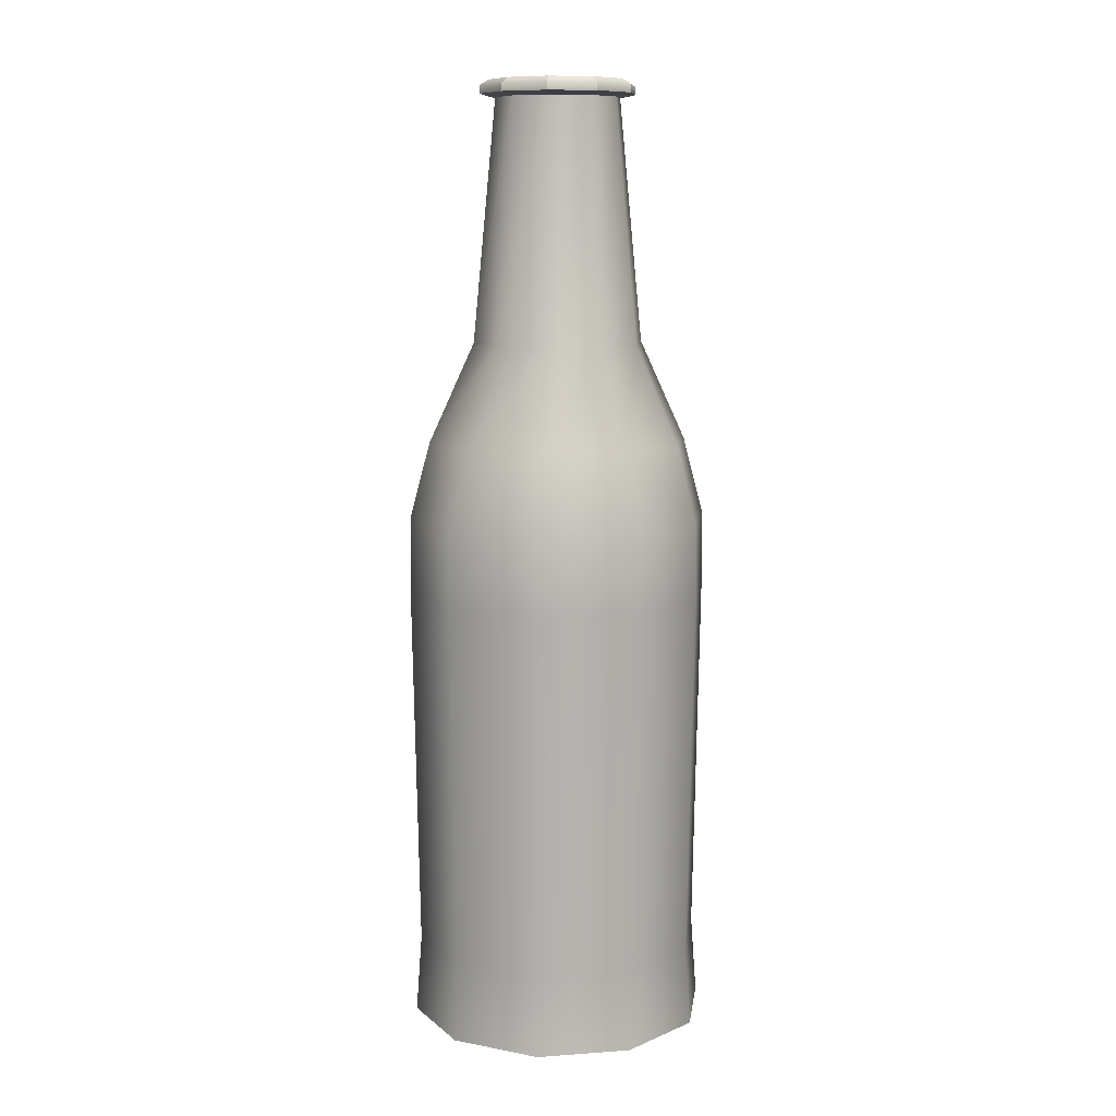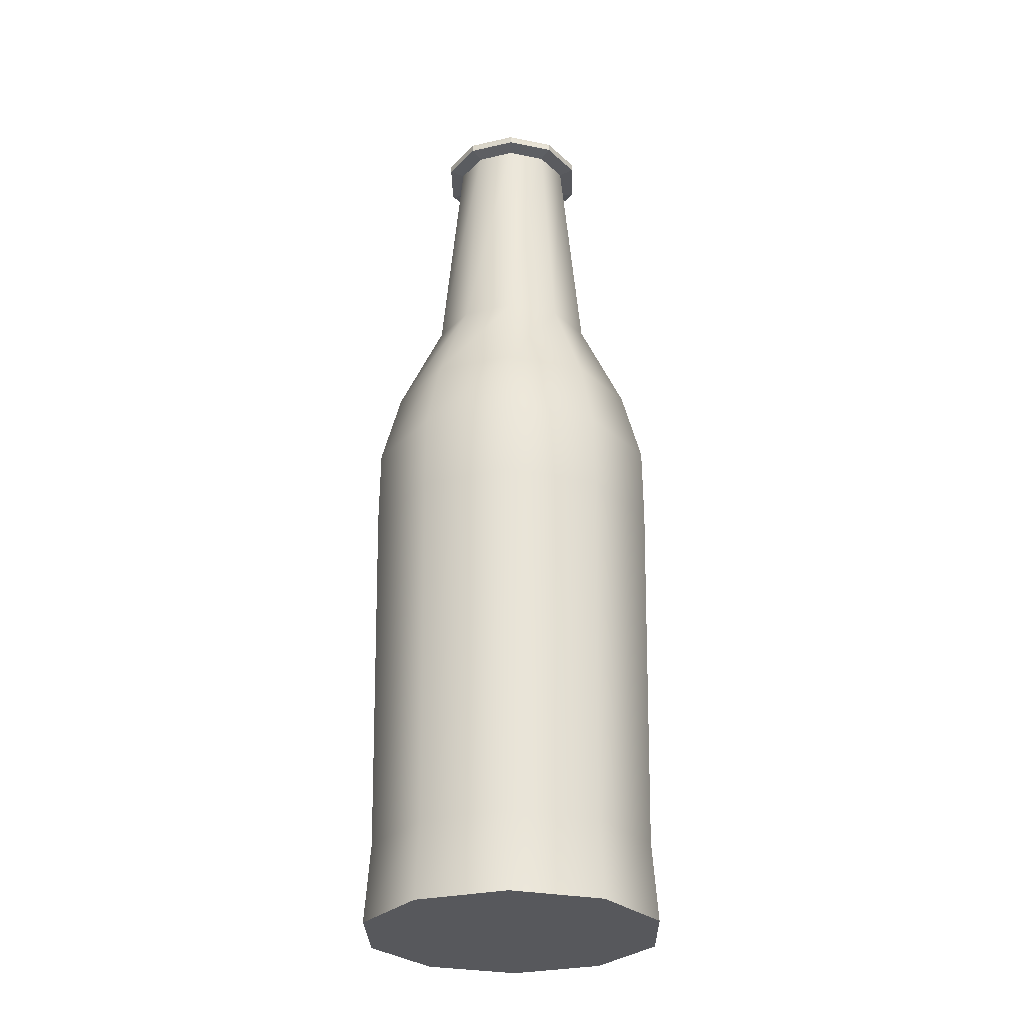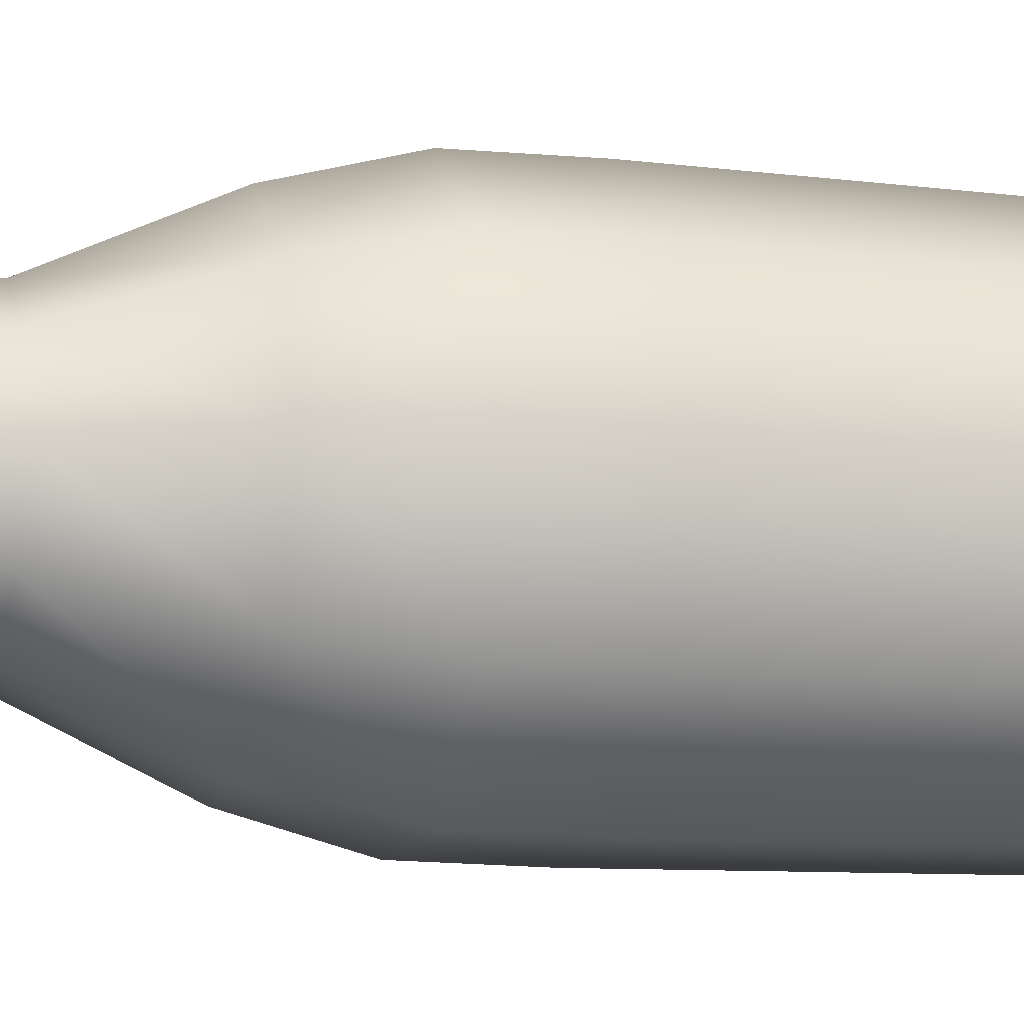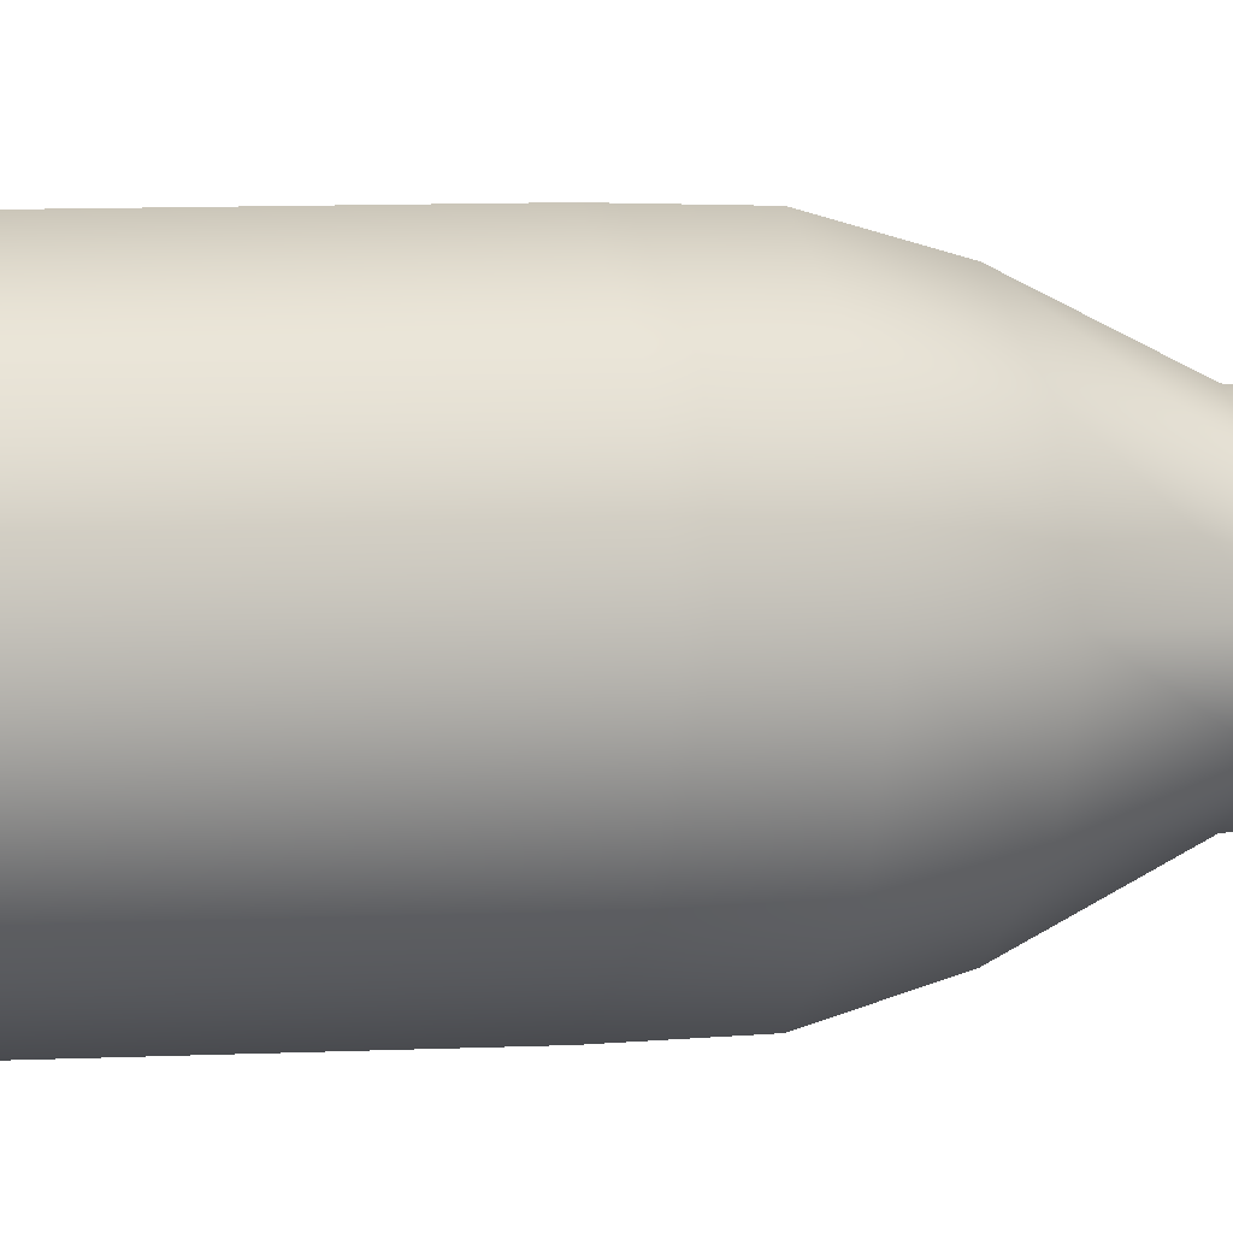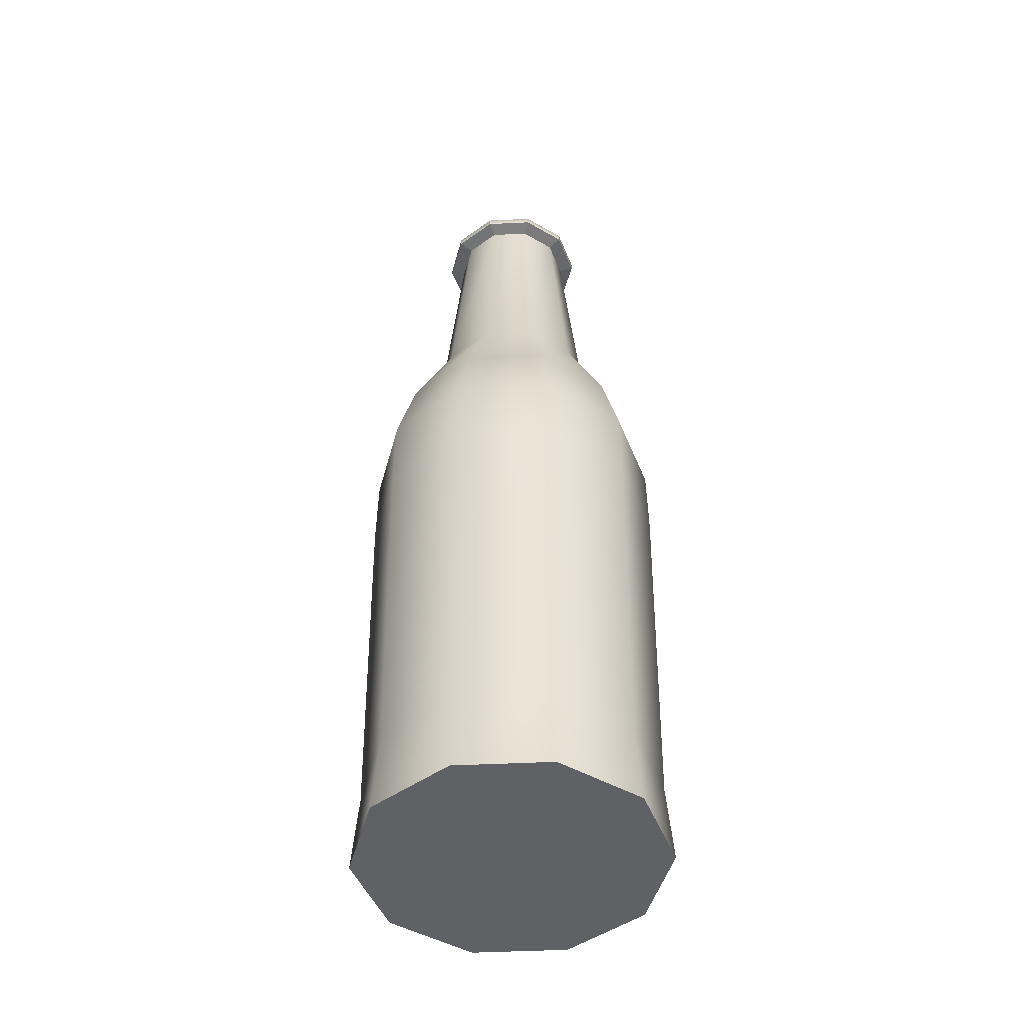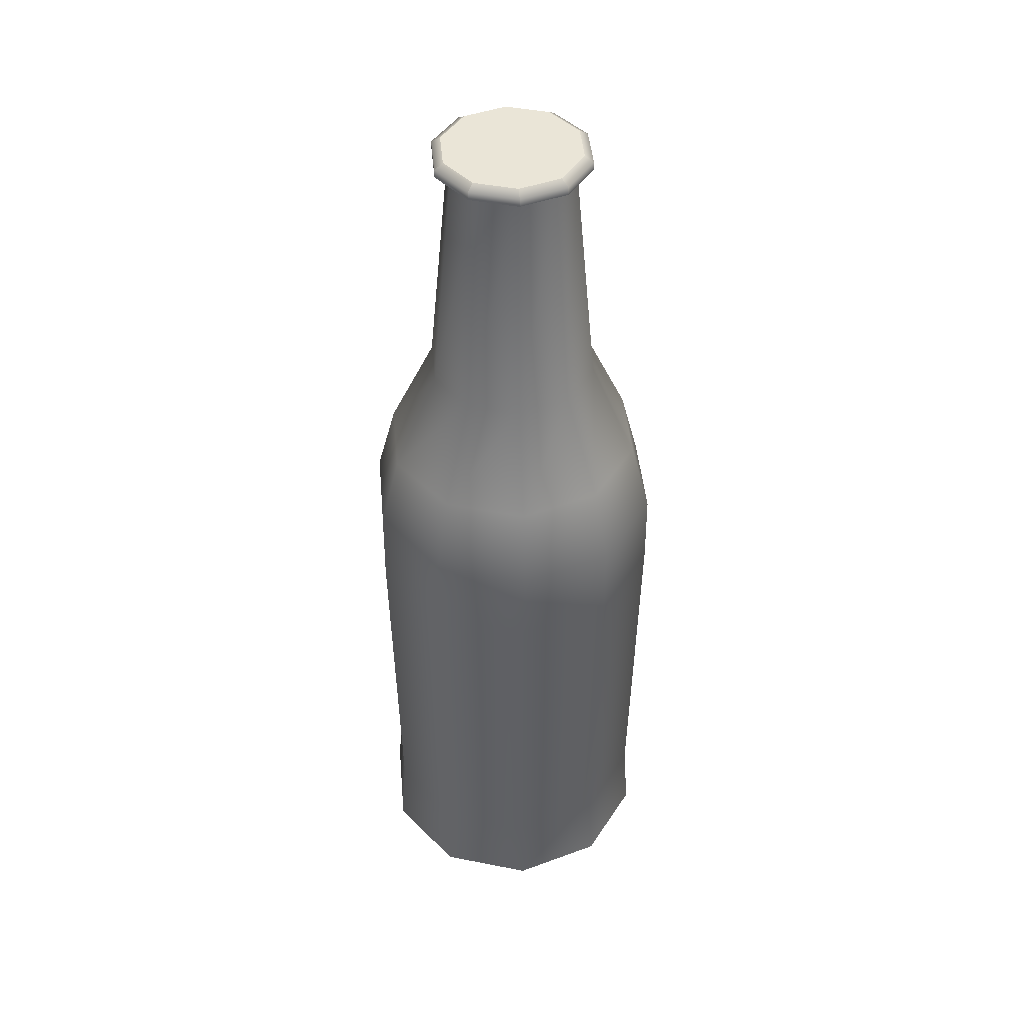
<metadata>
{"format":"obj","ext":"obj","renderer":"f3d","projection":"perspective","resolution":1024,"background":"white","views":[{"elev":10.1,"azim":169.7,"up":"+Y"},{"elev":-28.5,"azim":-124.9,"up":"+Y"},{"elev":-12.0,"azim":-104.3,"up":"+Z"},{"elev":3.2,"azim":70.7,"up":"+Z"},{"elev":-47.2,"azim":75.1,"up":"+Y"},{"elev":44.4,"azim":-131.1,"up":"+Y"}]}
</metadata>
<code>
g default
v 2.002 -0.04275 -1.454
v 0.7646 -0.04275 -2.353
v -0.7646 -0.04275 -2.353
v -2.002 -0.04275 -1.454
v -2.474 -0.04275 -0
v -2.002 -0.04275 1.454
v -0.7646 -0.04275 2.353
v 0.7646 -0.04275 2.353
v 2.002 -0.04275 1.454
v 2.474 -0.04275 -0
v 0.829 15.3 -0.6023
v 0.3167 15.3 -0.9746
v -0.3167 15.3 -0.9746
v -0.829 15.3 -0.6023
v -1.025 15.3 -0
v -0.829 15.3 0.6023
v -0.3167 15.3 0.9746
v 0.3167 15.3 0.9746
v 0.829 15.3 0.6023
v 1.025 15.3 -0
v 0 -0.04275 -0
v -0.7646 8.51 2.353
v -2.002 8.51 1.454
v -2.474 8.51 -0
v -2.002 8.51 -1.454
v -0.7646 8.51 -2.353
v 0.7646 8.51 -2.353
v 2.002 8.51 -1.454
v 2.474 8.51 -0
v 2.002 8.51 1.454
v 0.7646 8.51 2.353
v -0.4324 11.38 -1.331
v 0.4324 11.38 -1.331
v 1.132 11.38 -0.8225
v 1.399 11.38 -0
v 1.132 11.38 0.8225
v 0.4324 11.38 1.331
v -0.4324 11.38 1.331
v -1.132 11.38 0.8225
v -1.399 11.38 -0
v -1.132 11.38 -0.8225
v -0.6632 9.751 2.041
v -1.736 9.751 1.261
v -2.146 9.751 -0
v -1.736 9.751 -1.261
v -0.6632 9.751 -2.041
v 0.6632 9.751 -2.041
v 1.736 9.751 -1.261
v 2.146 9.751 -0
v 1.736 9.751 1.261
v 0.6632 9.751 2.041
v -0.7354 1.25 2.263
v -1.925 1.25 1.399
v -2.38 1.25 -0
v -1.925 1.25 -1.399
v -0.7354 1.25 -2.263
v 0.7354 1.25 -2.263
v 1.925 1.25 -1.399
v 2.38 1.25 -0
v 1.925 1.25 1.399
v 0.7354 1.25 2.263
v -0.7688 7.248 2.366
v -2.013 7.248 1.462
v -2.488 7.248 -0
v -2.013 7.248 -1.462
v -0.7688 7.248 -2.366
v 0.7688 7.248 -2.366
v 2.013 7.248 -1.462
v 2.488 7.248 -0
v 2.013 7.248 1.462
v 0.7688 7.248 2.366
v 1.034 15.35 -0.7512
v 0.395 15.35 -1.216
v -0.395 15.35 -1.216
v -1.034 15.35 -0.7512
v -1.278 15.35 -0
v -1.034 15.35 0.7512
v -0.395 15.35 1.216
v 0.395 15.35 1.216
v 1.034 15.35 0.7512
v 1.278 15.35 -0
v 1.034 15.48 -0.7512
v 0.395 15.48 -1.216
v -0.395 15.48 -1.216
v -1.034 15.48 -0.7512
v -1.278 15.48 -1e-06
v -1.034 15.48 0.7512
v -0.395 15.48 1.216
v 0.395 15.48 1.216
v 1.034 15.48 0.7512
v 1.278 15.48 -0
v 0.9183 15.57 -0.6672
v 0.3508 15.57 -1.08
v -0 15.57 -0
v -0.3508 15.57 -1.08
v -0.9183 15.57 -0.6672
v -1.135 15.57 -1e-06
v -0.9183 15.57 0.6672
v -0.3508 15.57 1.08
v 0.3508 15.57 1.08
v 0.9183 15.57 0.6672
v 1.135 15.57 -0
g Bottle
f 1 2 57 58
f 2 3 56 57
f 3 4 55 56
f 4 5 54 55
f 5 6 53 54
f 6 7 52 53
f 7 8 61 52
f 8 9 60 61
f 9 10 59 60
f 10 1 58 59
f 2 1 21
f 3 2 21
f 4 3 21
f 5 4 21
f 6 5 21
f 7 6 21
f 8 7 21
f 9 8 21
f 10 9 21
f 1 10 21
f 92 93 94
f 93 95 94
f 95 96 94
f 96 97 94
f 97 98 94
f 98 99 94
f 99 100 94
f 100 101 94
f 101 102 94
f 102 92 94
f 23 22 42 43
f 24 23 43 44
f 25 24 44 45
f 26 25 45 46
f 27 26 46 47
f 28 27 47 48
f 29 28 48 49
f 30 29 49 50
f 31 30 50 51
f 22 31 51 42
f 33 32 13 12
f 34 33 12 11
f 35 34 11 20
f 36 35 20 19
f 37 36 19 18
f 38 37 18 17
f 39 38 17 16
f 40 39 16 15
f 41 40 15 14
f 32 41 14 13
f 43 42 38 39
f 44 43 39 40
f 45 44 40 41
f 46 45 41 32
f 47 46 32 33
f 48 47 33 34
f 49 48 34 35
f 50 49 35 36
f 51 50 36 37
f 42 51 37 38
f 53 52 62 63
f 54 53 63 64
f 55 54 64 65
f 56 55 65 66
f 57 56 66 67
f 58 57 67 68
f 59 58 68 69
f 60 59 69 70
f 61 60 70 71
f 52 61 71 62
f 63 62 22 23
f 64 63 23 24
f 65 64 24 25
f 66 65 25 26
f 67 66 26 27
f 68 67 27 28
f 69 68 28 29
f 70 69 29 30
f 71 70 30 31
f 62 71 31 22
f 11 12 73 72
f 12 13 74 73
f 13 14 75 74
f 14 15 76 75
f 15 16 77 76
f 16 17 78 77
f 17 18 79 78
f 18 19 80 79
f 19 20 81 80
f 20 11 72 81
f 72 73 83 82
f 73 74 84 83
f 74 75 85 84
f 75 76 86 85
f 76 77 87 86
f 77 78 88 87
f 78 79 89 88
f 79 80 90 89
f 80 81 91 90
f 81 72 82 91
f 82 83 93 92
f 83 84 95 93
f 84 85 96 95
f 85 86 97 96
f 86 87 98 97
f 87 88 99 98
f 88 89 100 99
f 89 90 101 100
f 90 91 102 101
f 91 82 92 102

</code>
